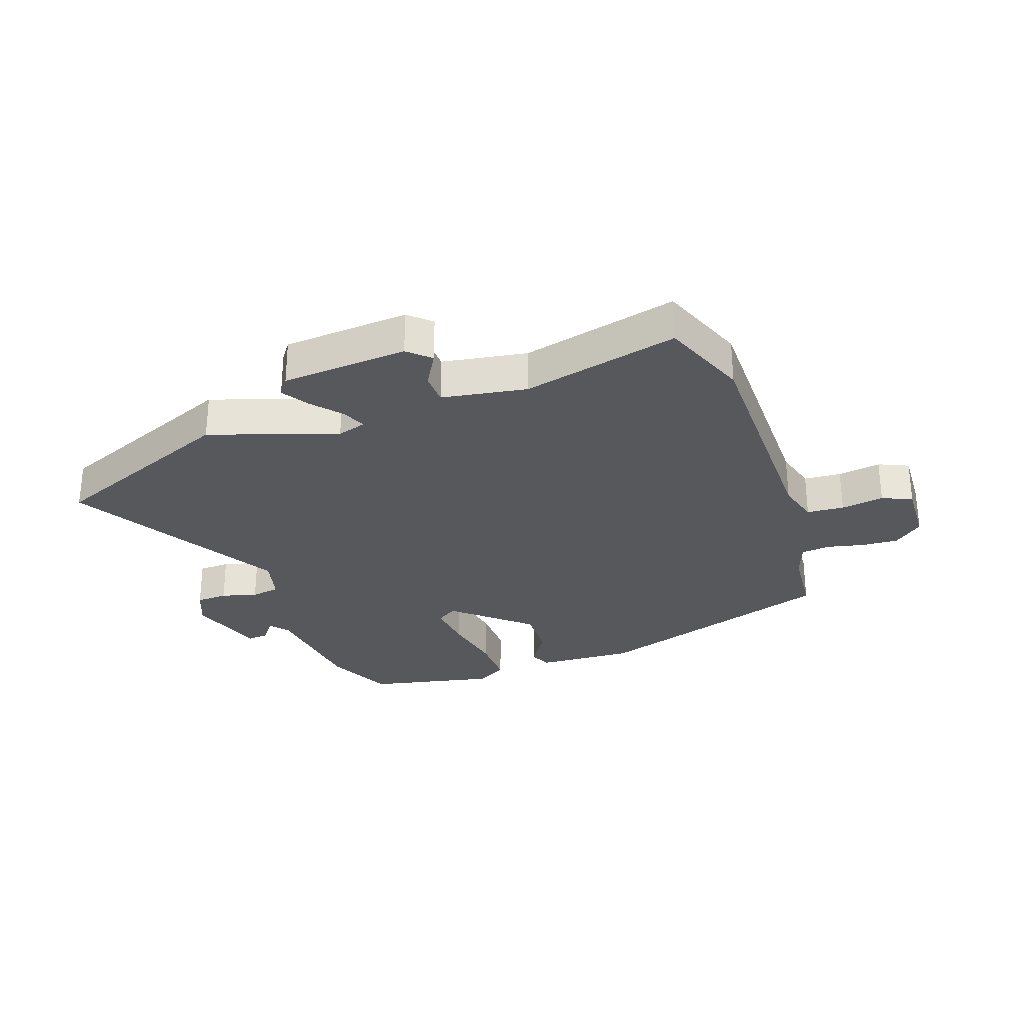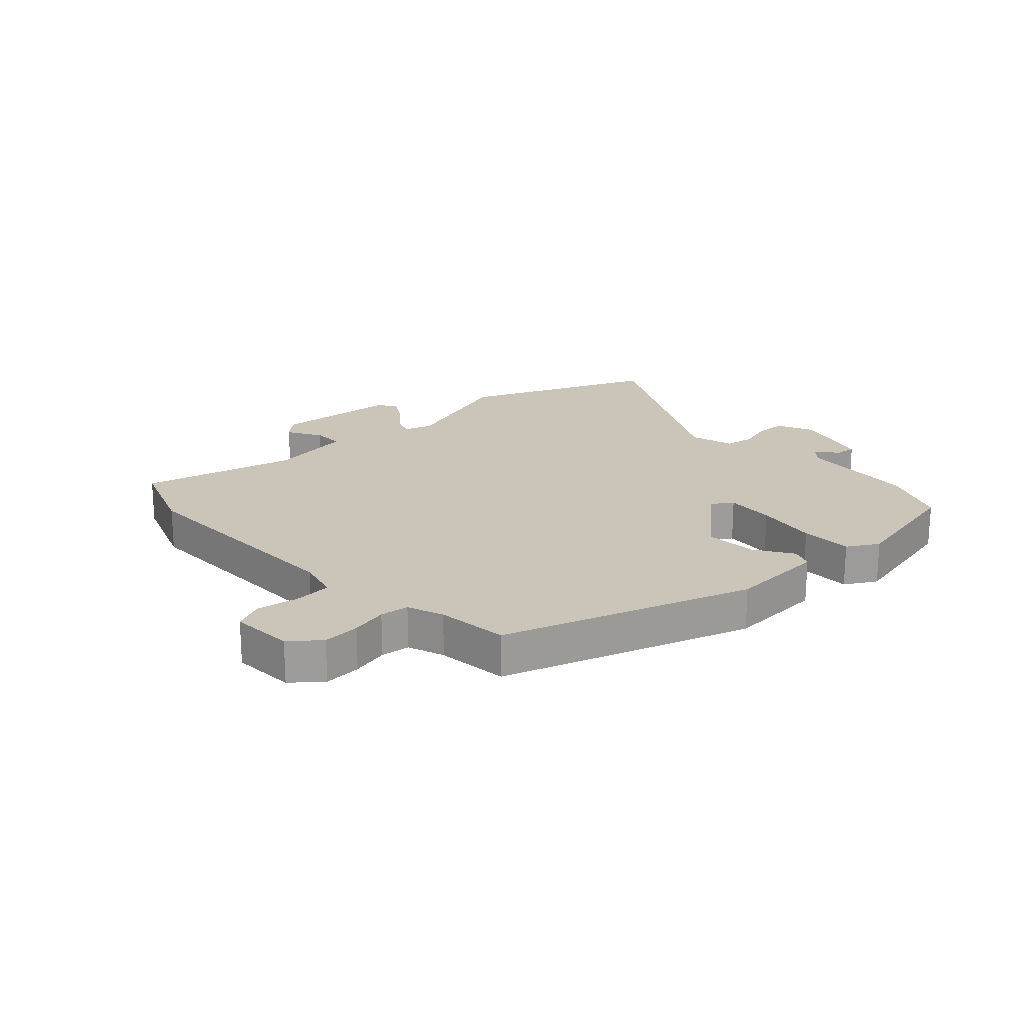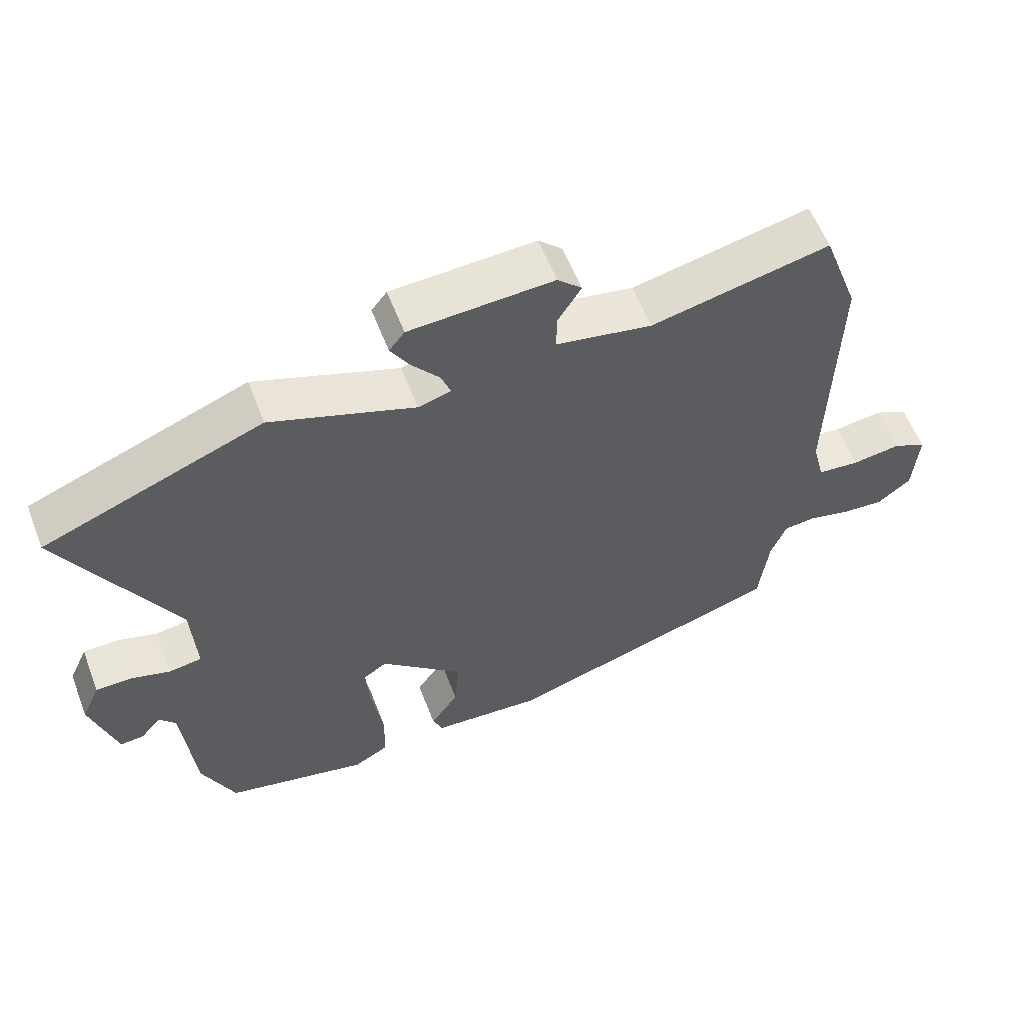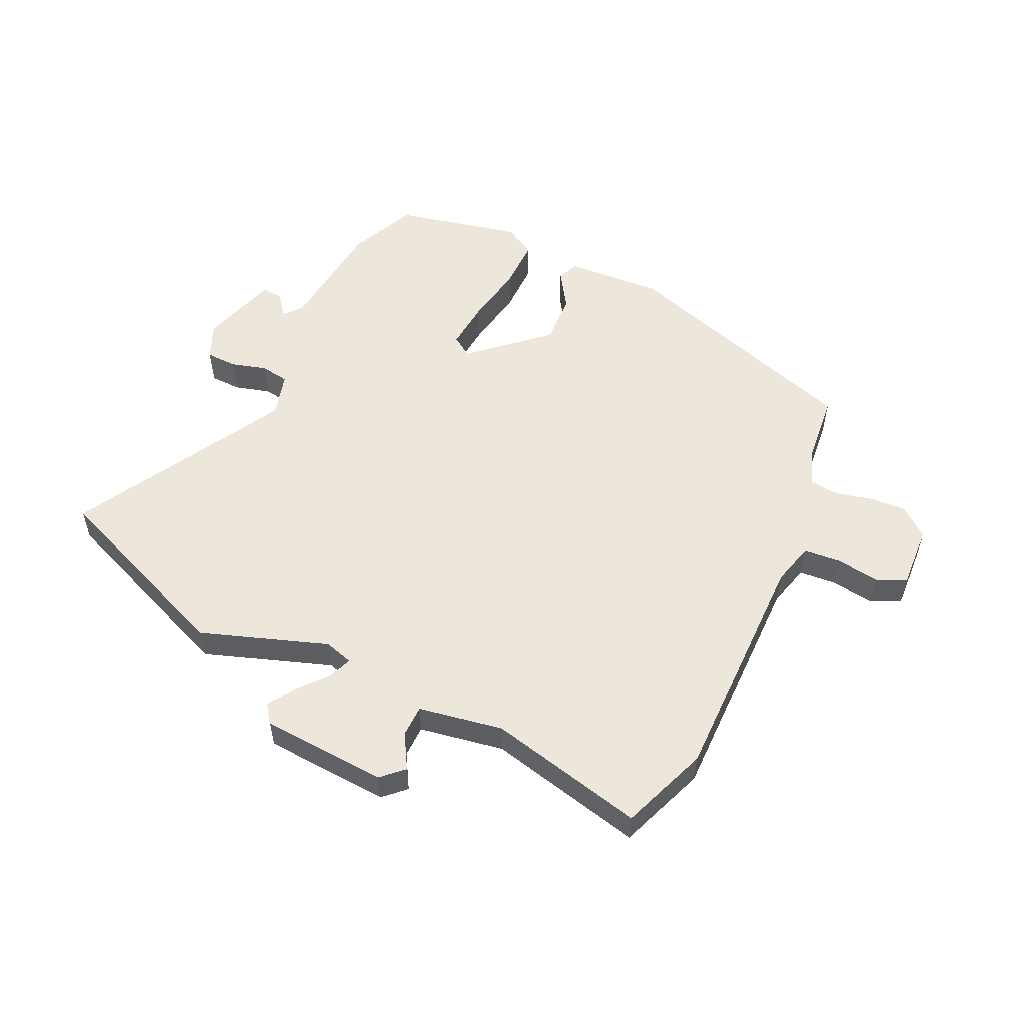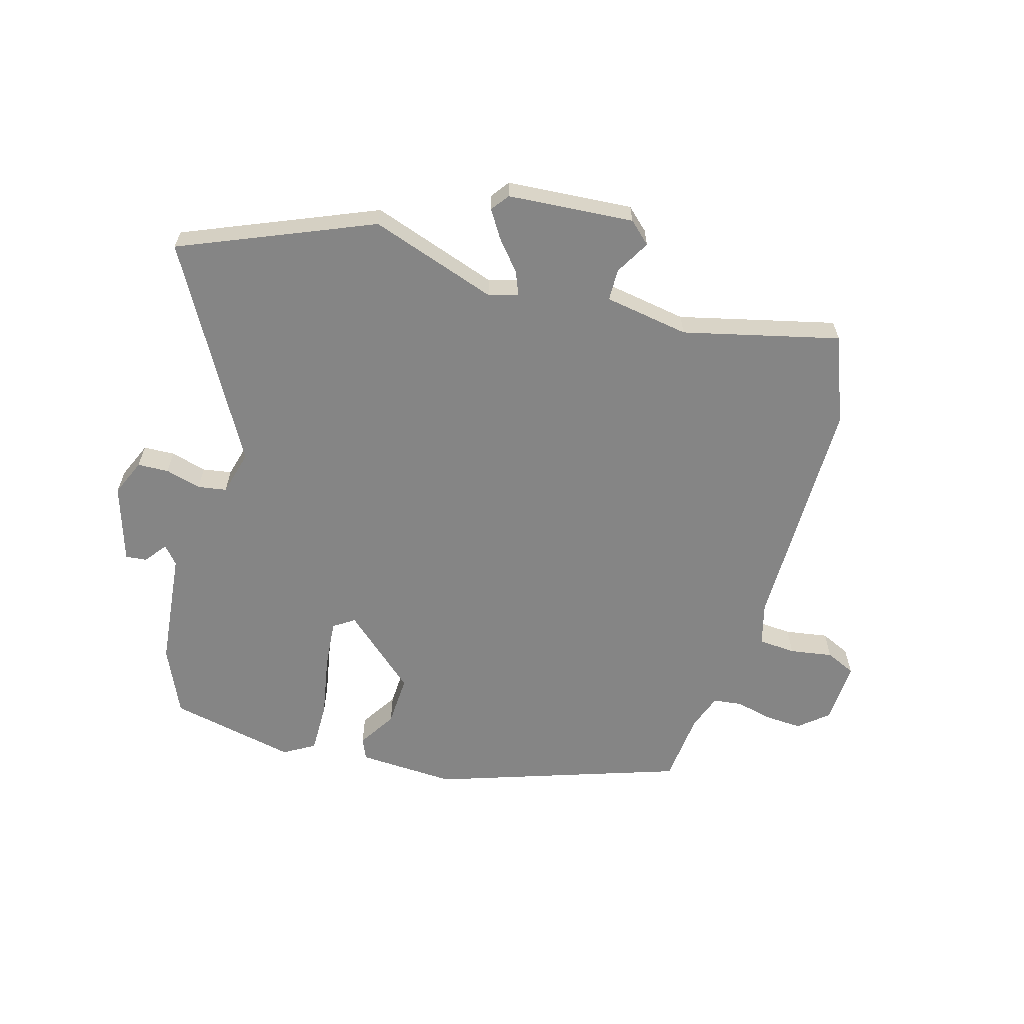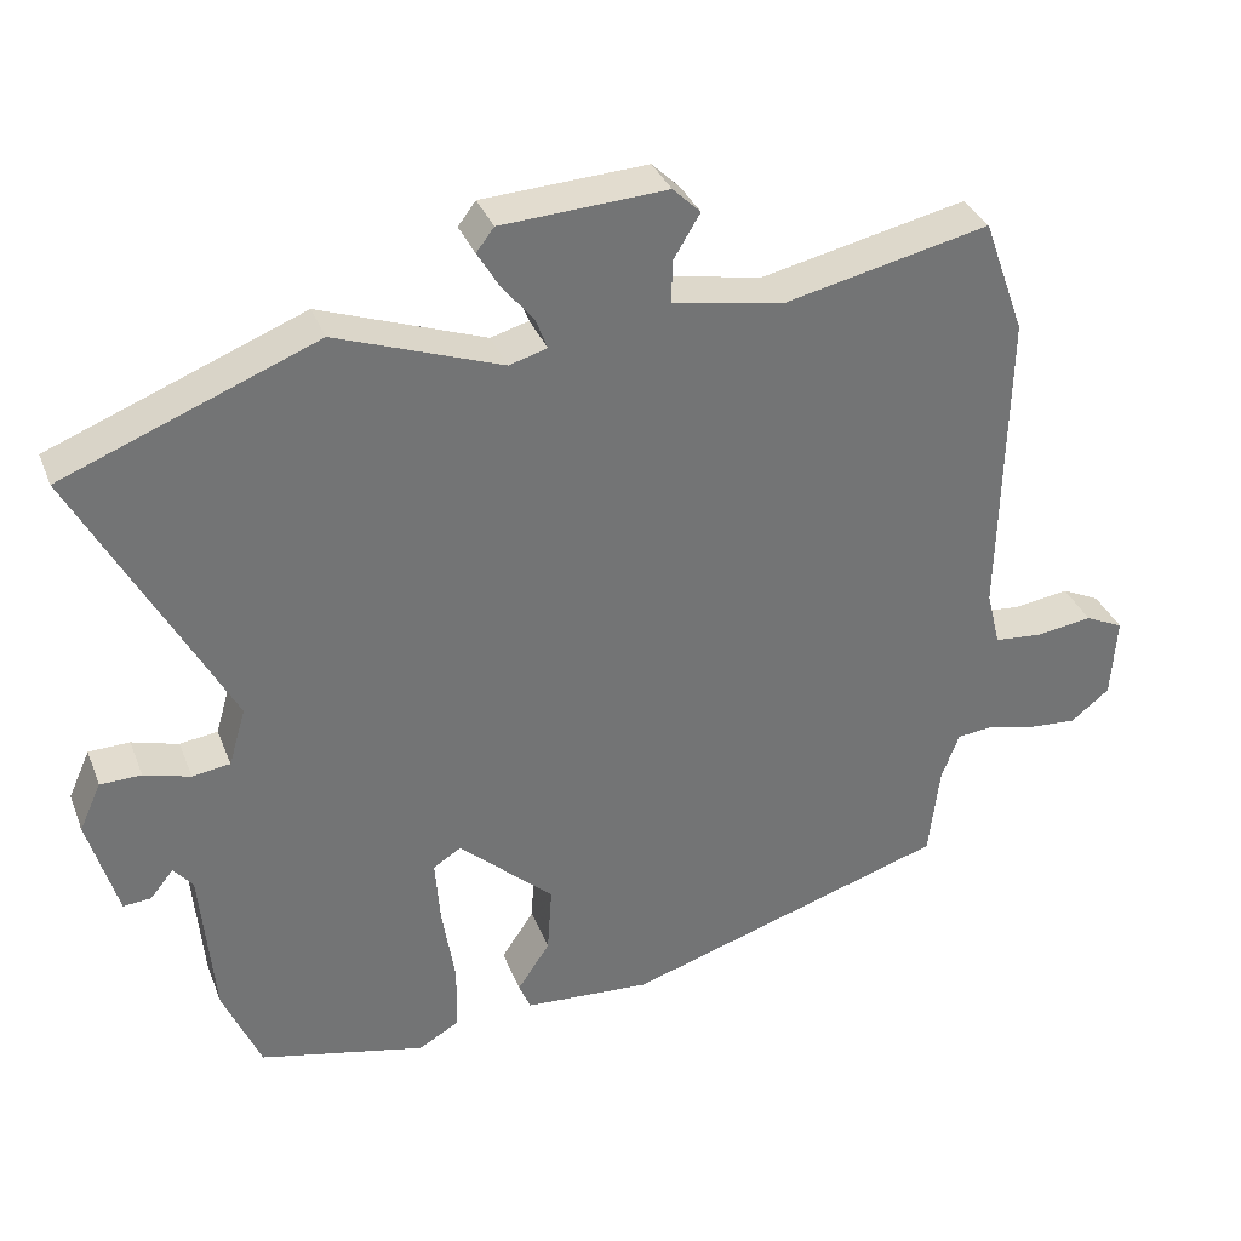
<metadata>
{"format":"obj","ext":"obj","renderer":"f3d","projection":"perspective","resolution":1024,"background":"white","views":[{"elev":-28.8,"azim":20.8,"up":"+Y"},{"elev":20.3,"azim":137.9,"up":"+Y"},{"elev":58.7,"azim":-21.0,"up":"+Z"},{"elev":53.9,"azim":26.0,"up":"+Y"},{"elev":-61.7,"azim":-14.7,"up":"+Y"},{"elev":34.7,"azim":-19.7,"up":"+Z"}]}
</metadata>
<code>
v 0.461 0.07 -0.402
v 0.04 0.07 -0.533
v -0.125 0.07 -0.521
v -0.14 0.07 -0.484
v -0.098 0.07 -0.421
v -0.092 0.07 -0.333
v -0.215 0.07 -0.219
v -0.251 0.07 -0.242
v -0.245 0.07 -0.326
v -0.228 0.07 -0.432
v -0.229 0.07 -0.52
v -0.282 0.07 -0.55
v -0.497 0.07 -0.499
v -0.546 0.07 -0.383
v -0.563 0.07 -0.183
v -0.588 0.07 -0.152
v -0.618 0.07 -0.189
v -0.654 0.07 -0.192
v -0.692 0.07 -0.059
v -0.664 0.07 0.003
v -0.611 0.07 0.004
v -0.551 0.07 -0.014
v -0.502 0.07 -0.007
v -0.48 0.07 0.068
v -0.674 0.07 0.432
v -0.347 0.07 0.56
v -0.133 0.07 0.482
v -0.084 0.07 0.496
v -0.099 0.07 0.536
v -0.14 0.07 0.587
v -0.168 0.07 0.634
v -0.145 0.07 0.664
v 0.069 0.07 0.675
v 0.105 0.07 0.64
v 0.07 0.07 0.582
v 0.07 0.07 0.528
v 0.213 0.07 0.501
v 0.479 0.07 0.559
v 0.533 0.07 0.409
v 0.525 0.07 0.004
v 0.543 0.07 -0.069
v 0.606 0.07 -0.075
v 0.679 0.07 -0.065
v 0.729 0.07 -0.089
v 0.722 0.07 -0.196
v 0.672 0.07 -0.236
v 0.609 0.07 -0.231
v 0.547 0.07 -0.215
v 0.498 0.07 -0.22
v 0.475 0.07 -0.281
v 0.461 0 -0.402
v 0.04 0 -0.533
v -0.125 0 -0.521
v -0.14 0 -0.484
v -0.098 0 -0.421
v -0.092 0 -0.333
v -0.215 0 -0.219
v -0.251 0 -0.242
v -0.245 0 -0.326
v -0.228 0 -0.432
v -0.229 0 -0.52
v -0.282 0 -0.55
v -0.497 0 -0.499
v -0.546 0 -0.383
v -0.563 0 -0.183
v -0.588 0 -0.152
v -0.618 0 -0.189
v -0.654 0 -0.192
v -0.692 0 -0.059
v -0.664 0 0.003
v -0.611 0 0.004
v -0.551 0 -0.014
v -0.502 0 -0.007
v -0.48 0 0.068
v -0.674 0 0.432
v -0.347 0 0.56
v -0.133 0 0.482
v -0.084 0 0.496
v -0.099 0 0.536
v -0.14 0 0.587
v -0.168 0 0.634
v -0.145 0 0.664
v 0.069 0 0.675
v 0.105 0 0.64
v 0.07 0 0.582
v 0.07 0 0.528
v 0.213 0 0.501
v 0.479 0 0.559
v 0.533 0 0.409
v 0.525 0 0.004
v 0.543 0 -0.069
v 0.606 0 -0.075
v 0.679 0 -0.065
v 0.729 0 -0.089
v 0.722 0 -0.196
v 0.672 0 -0.236
v 0.609 0 -0.231
v 0.547 0 -0.215
v 0.498 0 -0.22
v 0.475 0 -0.281
f 46 47 48
f 45 46 48
f 44 45 48
f 43 44 48
f 42 43 48
f 41 42 48 49
f 40 41 49 50
f 39 40 50
f 38 39 50
f 37 38 50
f 33 34 35
f 32 33 35
f 31 32 35
f 30 31 35
f 29 30 35
f 28 29 35 36
f 50 1 2
f 37 50 2
f 36 37 2
f 28 36 2
f 27 28 2
f 20 21 22
f 19 20 22
f 18 19 22
f 17 18 22
f 16 17 22
f 15 16 22 23
f 14 15 23
f 13 14 23
f 12 13 23
f 11 12 23
f 10 11 23
f 9 10 23
f 8 9 23 24
f 2 3 4 5
f 2 5 6
f 27 2 6
f 25 26 27
f 24 25 27
f 8 24 27
f 7 8 27
f 6 7 27
f 98 97 96
f 98 96 95
f 98 95 94
f 98 94 93
f 98 93 92
f 99 98 92 91
f 100 99 91 90
f 100 90 89
f 100 89 88
f 100 88 87
f 85 84 83
f 85 83 82
f 85 82 81
f 85 81 80
f 85 80 79
f 86 85 79 78
f 52 51 100
f 52 100 87
f 52 87 86
f 52 86 78
f 52 78 77
f 72 71 70
f 72 70 69
f 72 69 68
f 72 68 67
f 72 67 66
f 73 72 66 65
f 73 65 64
f 73 64 63
f 73 63 62
f 73 62 61
f 73 61 60
f 73 60 59
f 74 73 59 58
f 55 54 53 52
f 56 55 52
f 56 52 77
f 77 76 75
f 77 75 74
f 77 74 58
f 77 58 57
f 77 57 56
f 1 51 52 2
f 2 52 53 3
f 3 53 54 4
f 4 54 55 5
f 5 55 56 6
f 6 56 57 7
f 7 57 58 8
f 8 58 59 9
f 9 59 60 10
f 10 60 61 11
f 11 61 62 12
f 12 62 63 13
f 13 63 64 14
f 14 64 65 15
f 15 65 66 16
f 16 66 67 17
f 17 67 68 18
f 18 68 69 19
f 19 69 70 20
f 20 70 71 21
f 21 71 72 22
f 22 72 73 23
f 23 73 74 24
f 24 74 75 25
f 25 75 76 26
f 26 76 77 27
f 27 77 78 28
f 28 78 79 29
f 29 79 80 30
f 30 80 81 31
f 31 81 82 32
f 32 82 83 33
f 33 83 84 34
f 34 84 85 35
f 35 85 86 36
f 36 86 87 37
f 37 87 88 38
f 38 88 89 39
f 39 89 90 40
f 40 90 91 41
f 41 91 92 42
f 42 92 93 43
f 43 93 94 44
f 44 94 95 45
f 45 95 96 46
f 46 96 97 47
f 47 97 98 48
f 48 98 99 49
f 49 99 100 50
f 50 100 51 1

</code>
